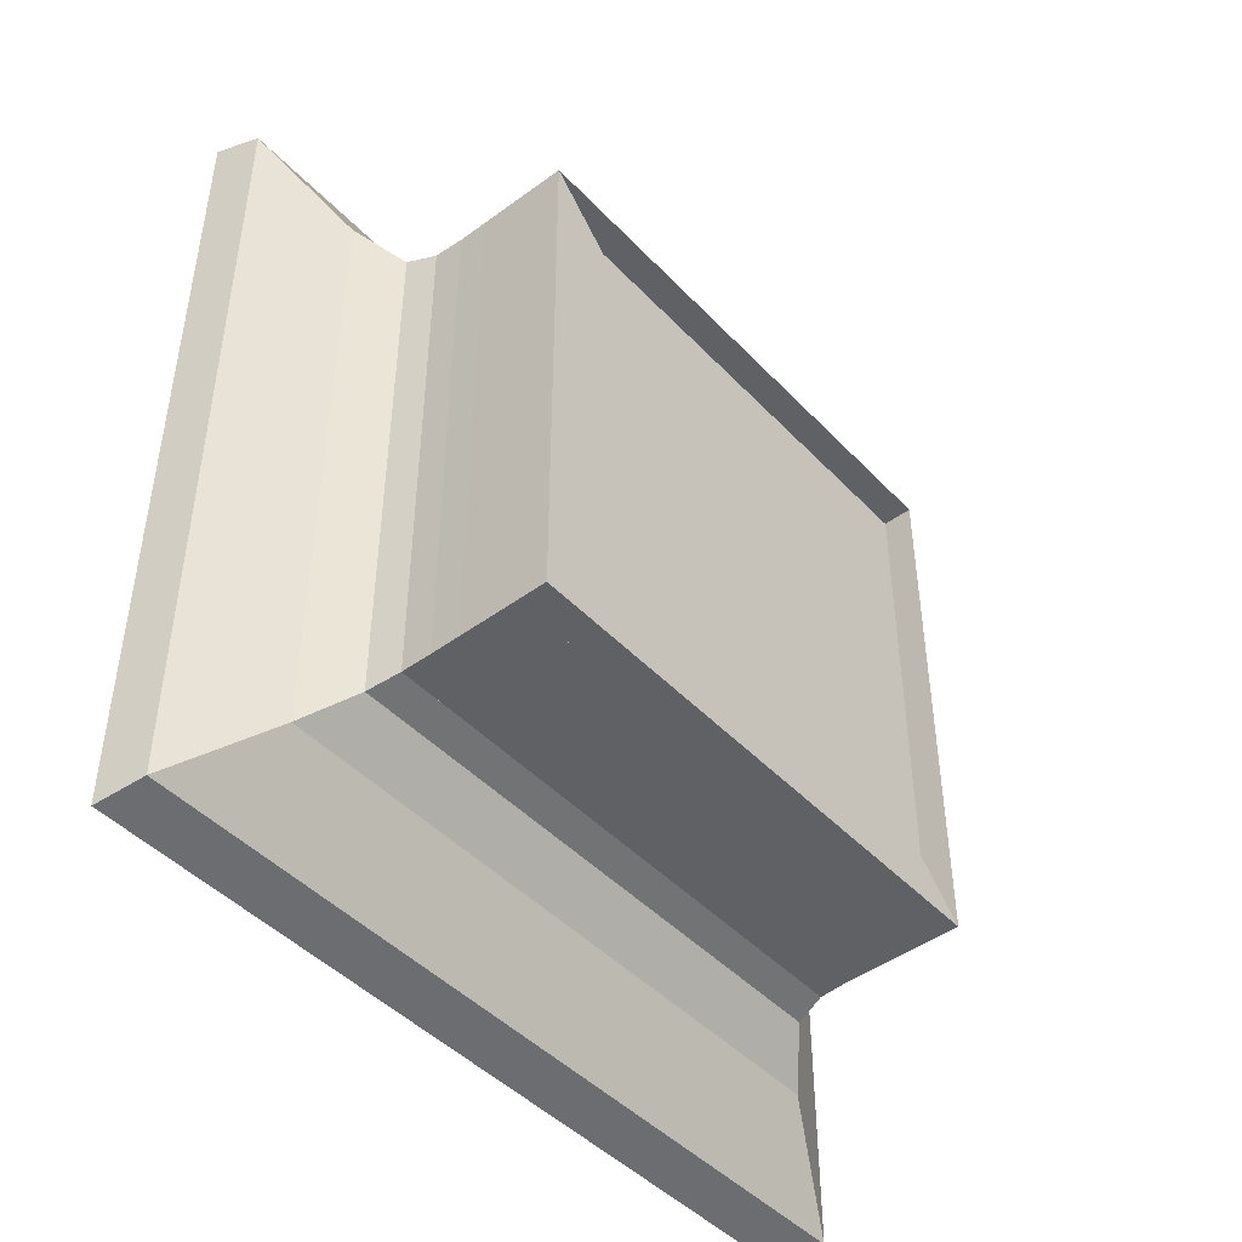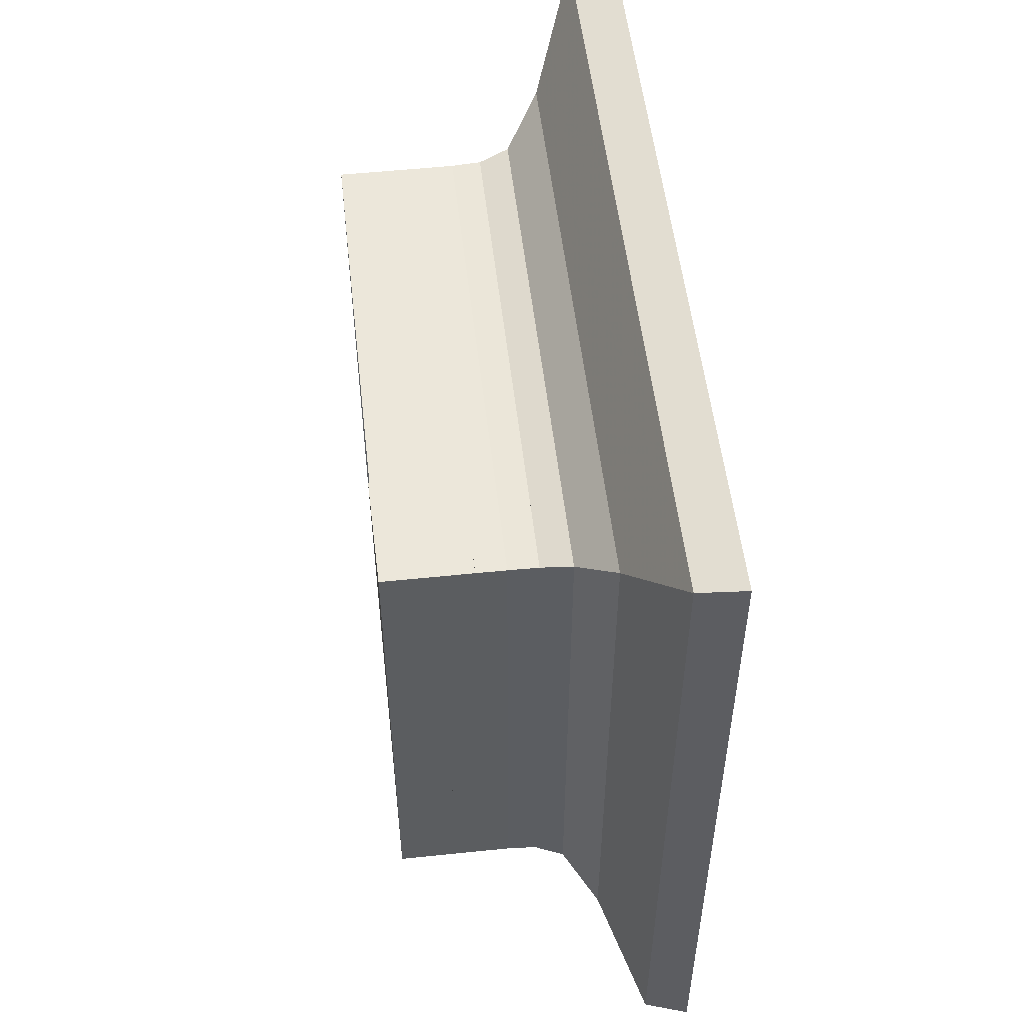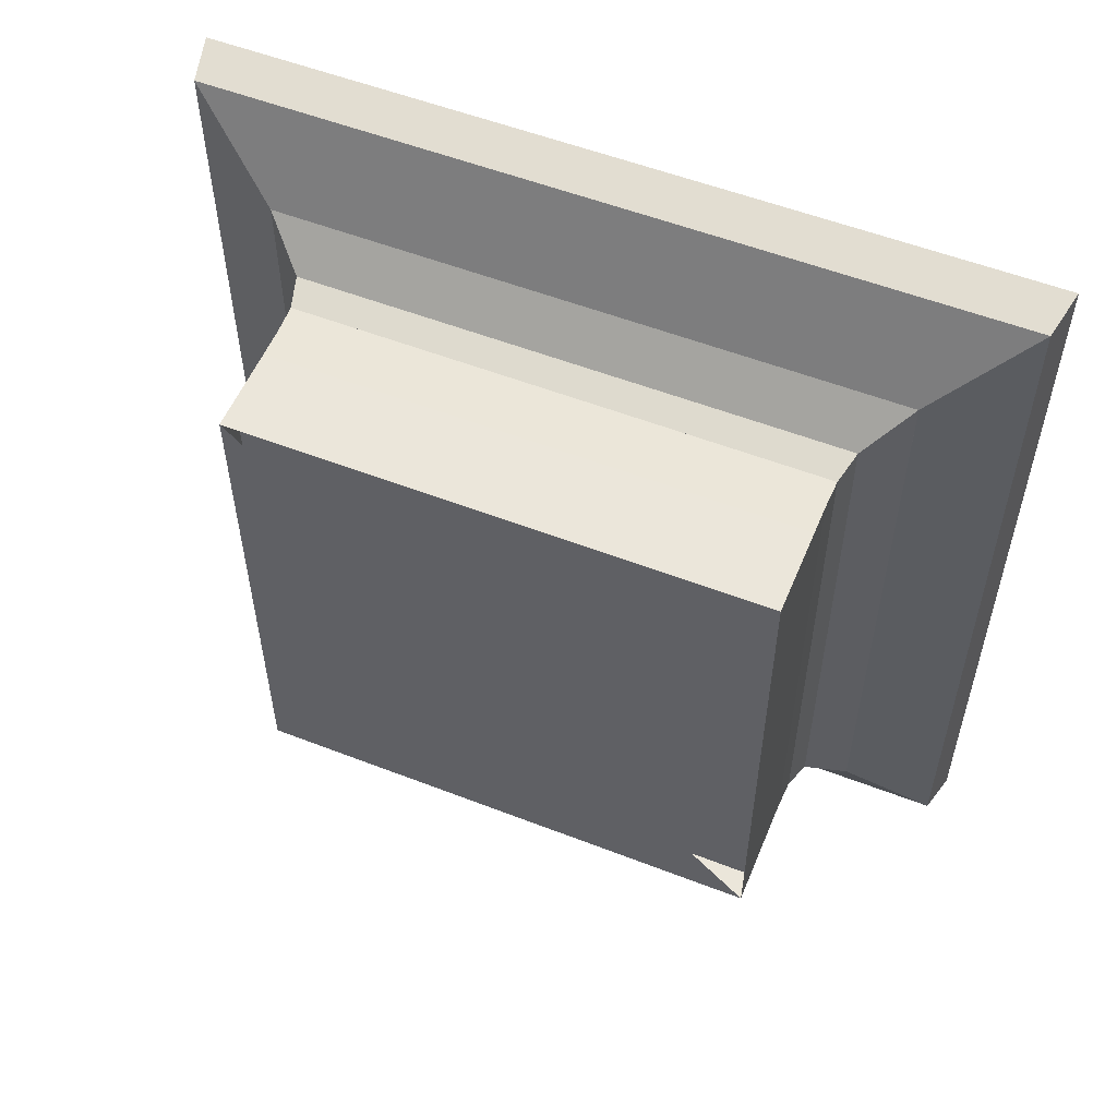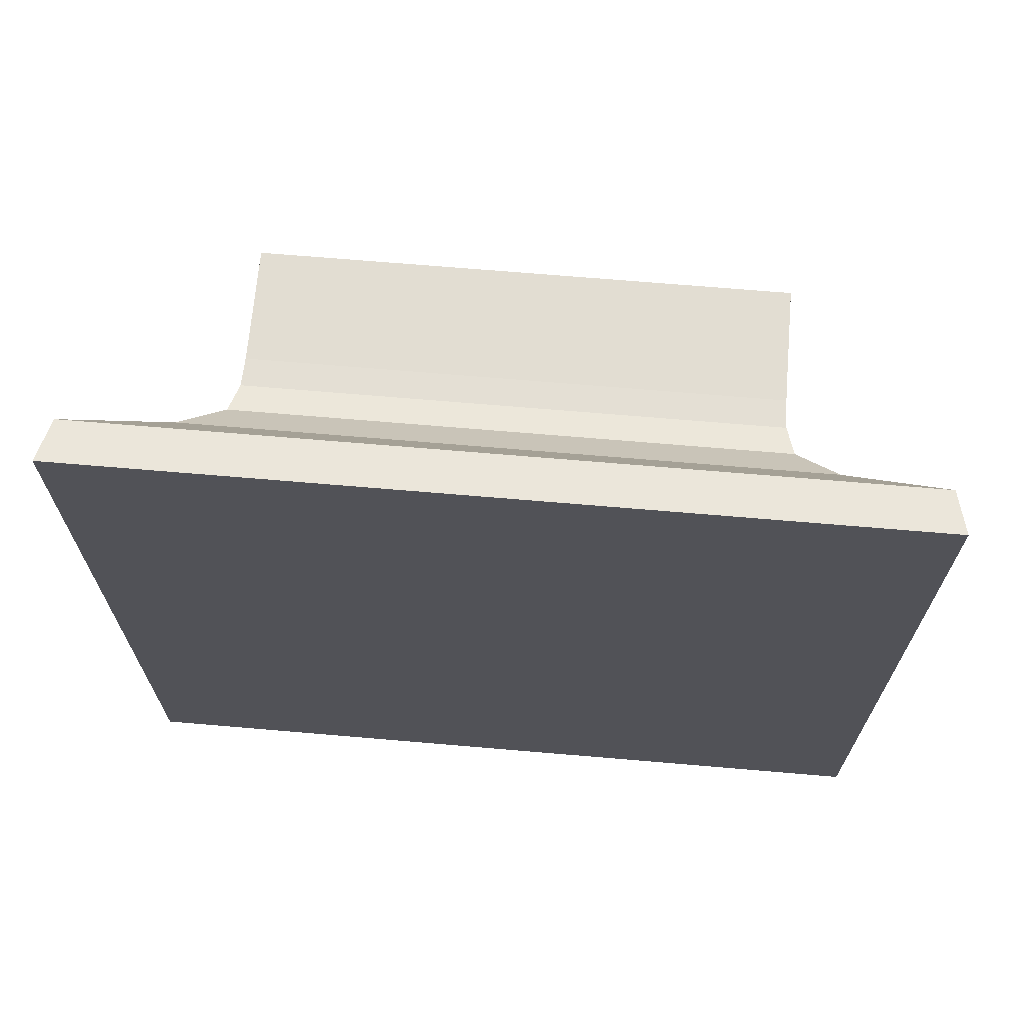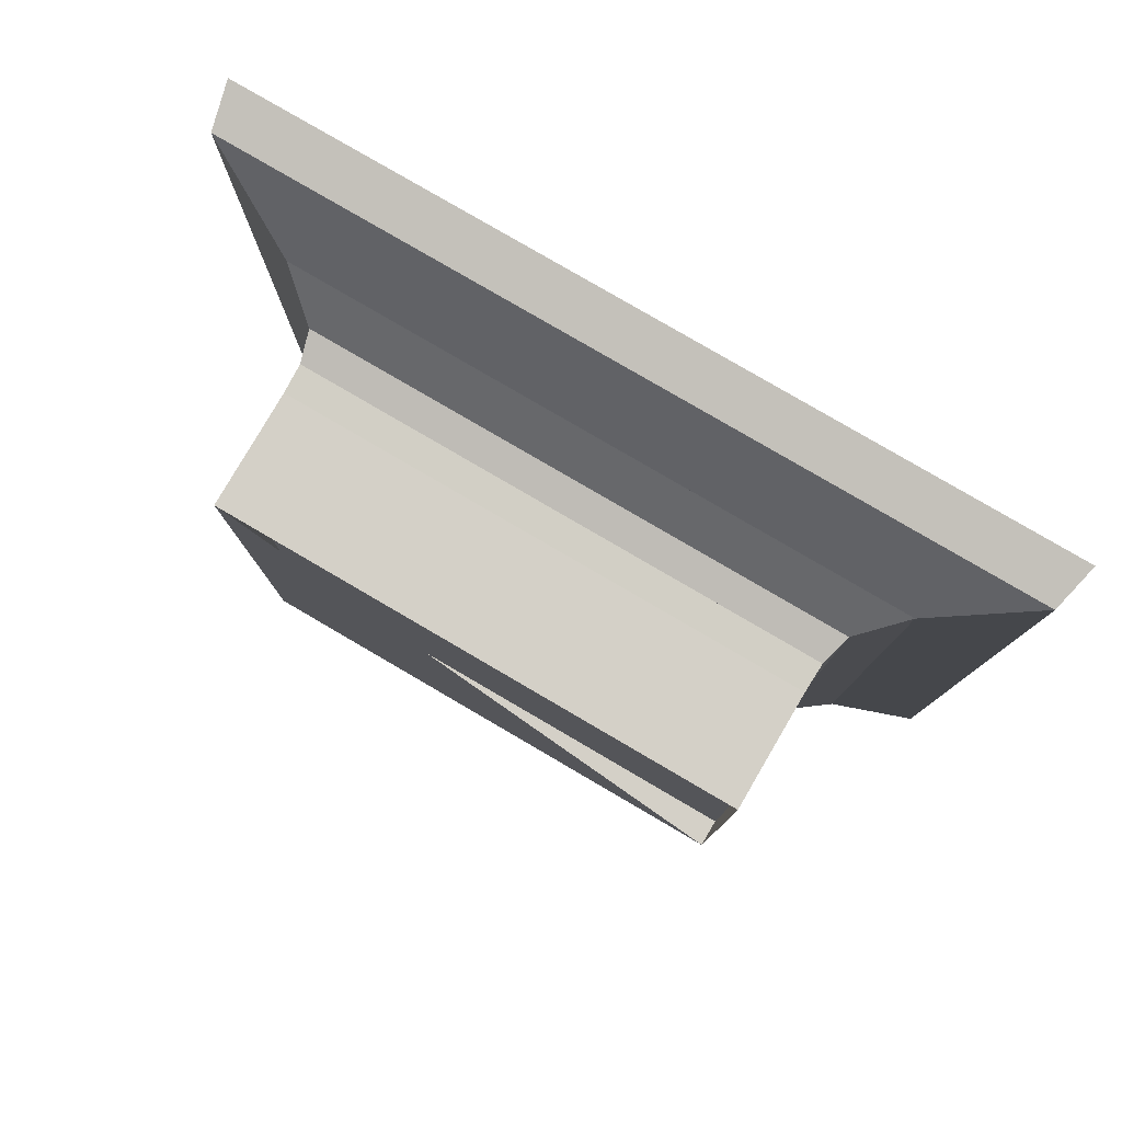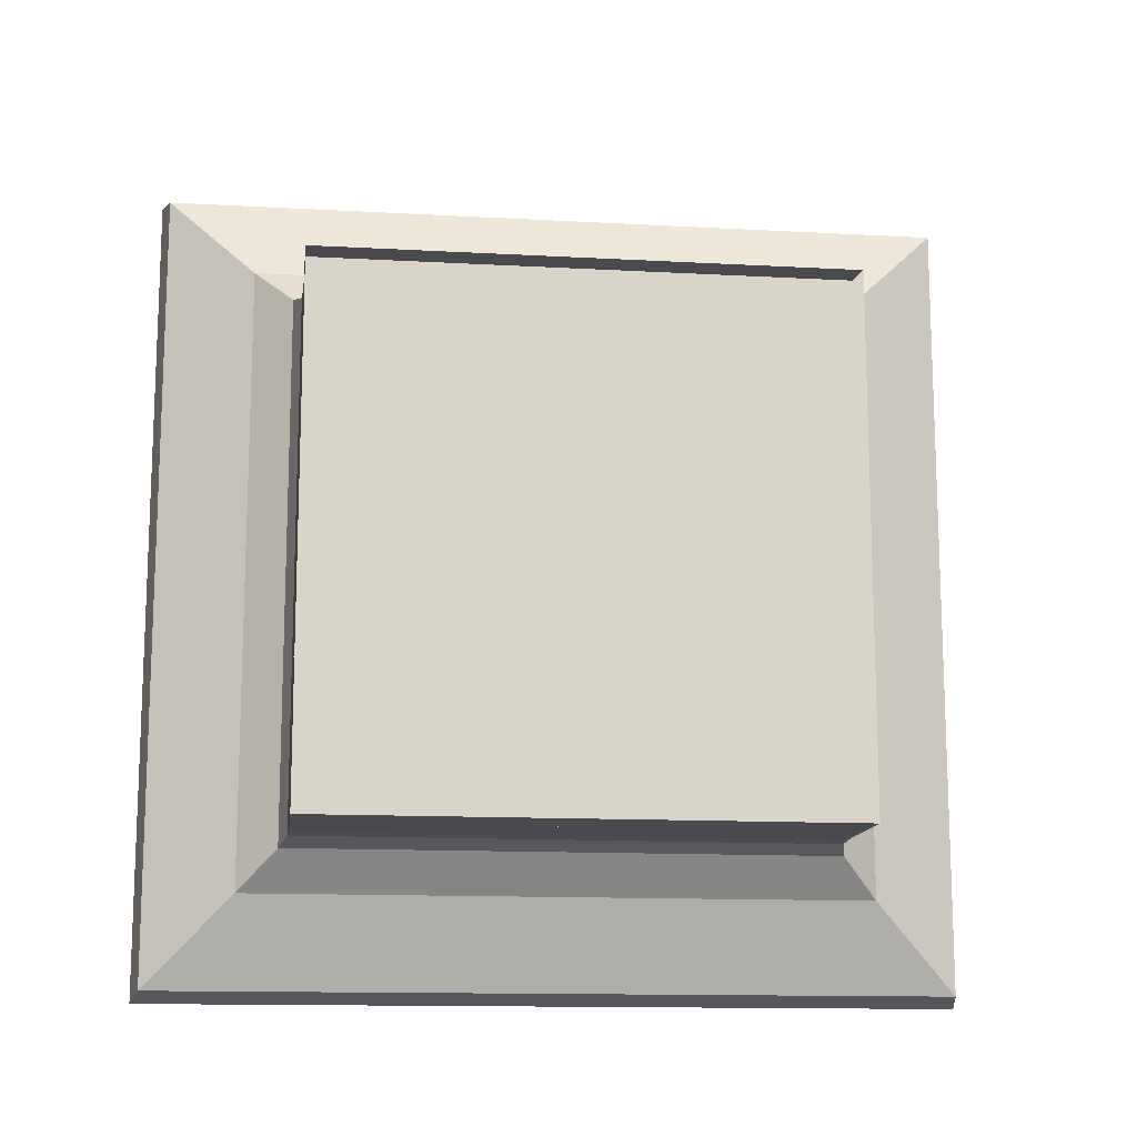
<metadata>
{"format":"obj","ext":"obj","renderer":"f3d","projection":"perspective","resolution":1024,"background":"white","views":[{"elev":-45.6,"azim":-139.8,"up":"+Y"},{"elev":52.9,"azim":-6.4,"up":"+Z"},{"elev":54.9,"azim":-67.7,"up":"+Y"},{"elev":68.3,"azim":94.9,"up":"+Z"},{"elev":79.9,"azim":-59.7,"up":"+Y"},{"elev":-13.4,"azim":-97.1,"up":"+Z"}]}
</metadata>
<code>
v 0 -1 -1
v 0 -1 1
v 0 1 1
v 0 1 -1
v 0.1111 -1 -1
v 0.1111 -1 1
v 0.1111 1 1
v 0.1111 1 -1
v 0.2222 -1 -1
v 0.2222 -1 1
v 0.2222 1 1
v 0.2222 1 -1
v 0.3333 -1 -1
v 0.3333 -1 1
v 0.3333 1 1
v 0.3333 1 -1
v 0.4445 -1 -1
v 0.4445 -1 1
v 0.4445 1 1
v 0.4445 1 -1
v 0.5561 -1.004 -1.004
v 0.5561 -1.004 1.004
v 0.5561 1.004 1.004
v 0.5561 1.004 -1.004
v 0.6711 -1.035 -1.035
v 0.6711 -1.035 1.035
v 0.6711 1.035 1.035
v 0.6711 1.035 -1.035
v 0.8027 -1.185 -1.185
v 0.8027 -1.185 1.185
v 0.8027 1.185 1.185
v 0.8027 1.185 -1.185
v 0.9721 -1.525 -1.525
v 0.9721 -1.525 1.525
v 0.9721 1.525 1.525
v 0.9721 1.525 -1.525
v 1.146 -1.562 -1.562
v 1.146 -1.562 1.562
v 1.146 1.562 1.562
v 1.146 1.562 -1.562
f 1 2 4 5
f 5 6 7 8
f 5 6 2 1
f 6 7 3 2
f 7 8 4 3
f 8 5 1 4
f 9 10 11 12
f 9 10 6 5
f 10 11 7 6
f 11 12 8 7
f 12 9 5 8
f 13 14 15 16
f 13 14 10 9
f 14 15 11 10
f 15 16 12 11
f 16 13 9 12
f 17 18 19 20
f 17 18 14 13
f 18 19 15 14
f 19 20 16 15
f 20 17 13 16
f 21 22 23 24
f 21 22 18 17
f 22 23 19 18
f 23 24 20 19
f 24 21 17 20
f 25 26 27 28
f 25 26 22 21
f 26 27 23 22
f 27 28 24 23
f 28 25 21 24
f 29 30 31 32
f 29 30 26 25
f 30 31 27 26
f 31 32 28 27
f 32 29 25 28
f 33 34 35 36
f 33 34 30 29
f 34 35 31 30
f 35 36 32 31
f 36 33 29 32
f 37 38 39 40
f 37 38 34 33
f 38 39 35 34
f 39 40 36 35
f 40 37 33 36

</code>
